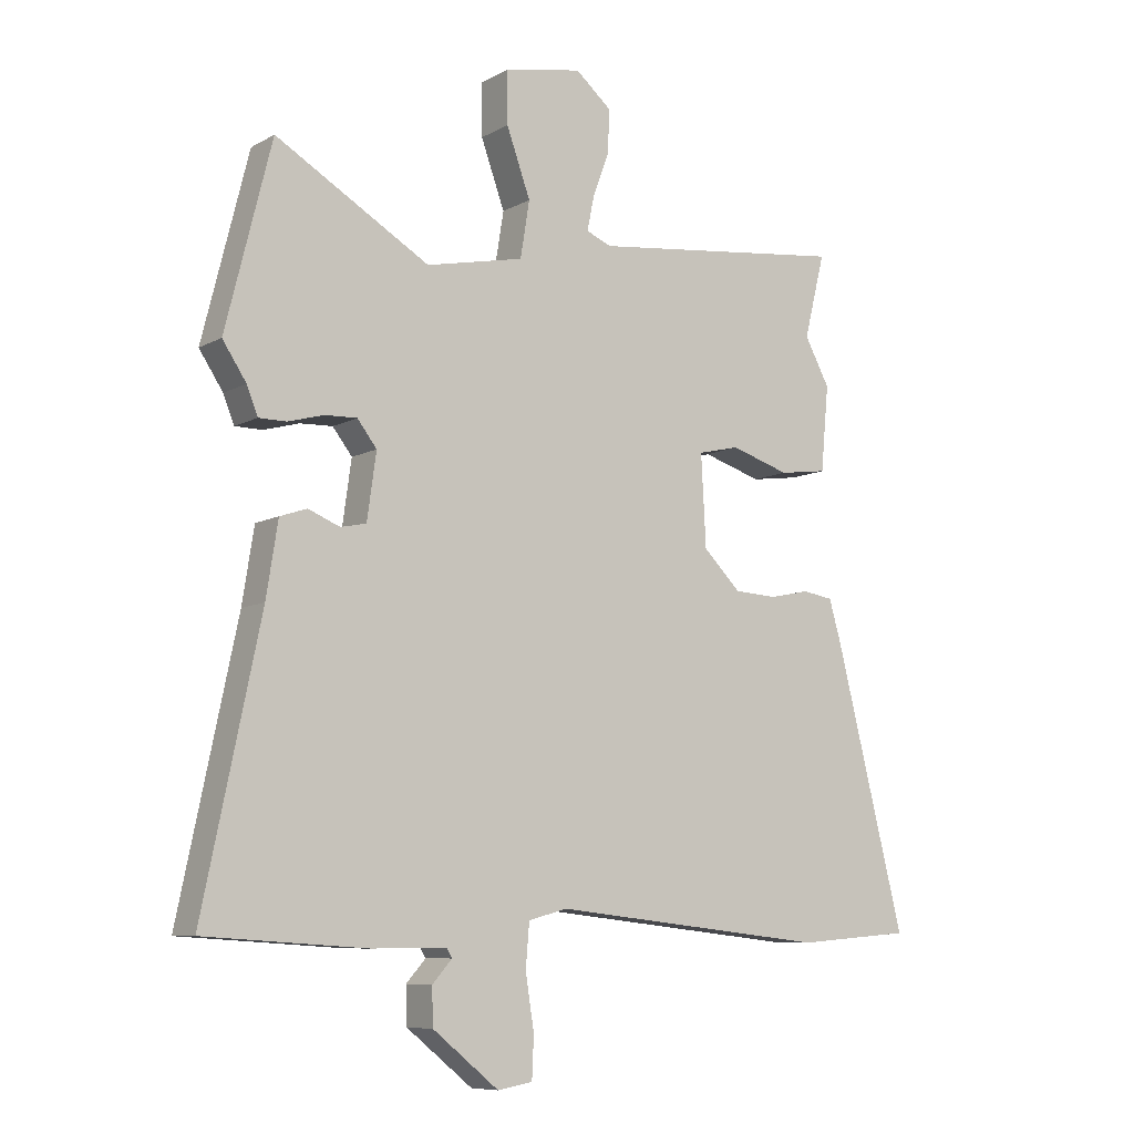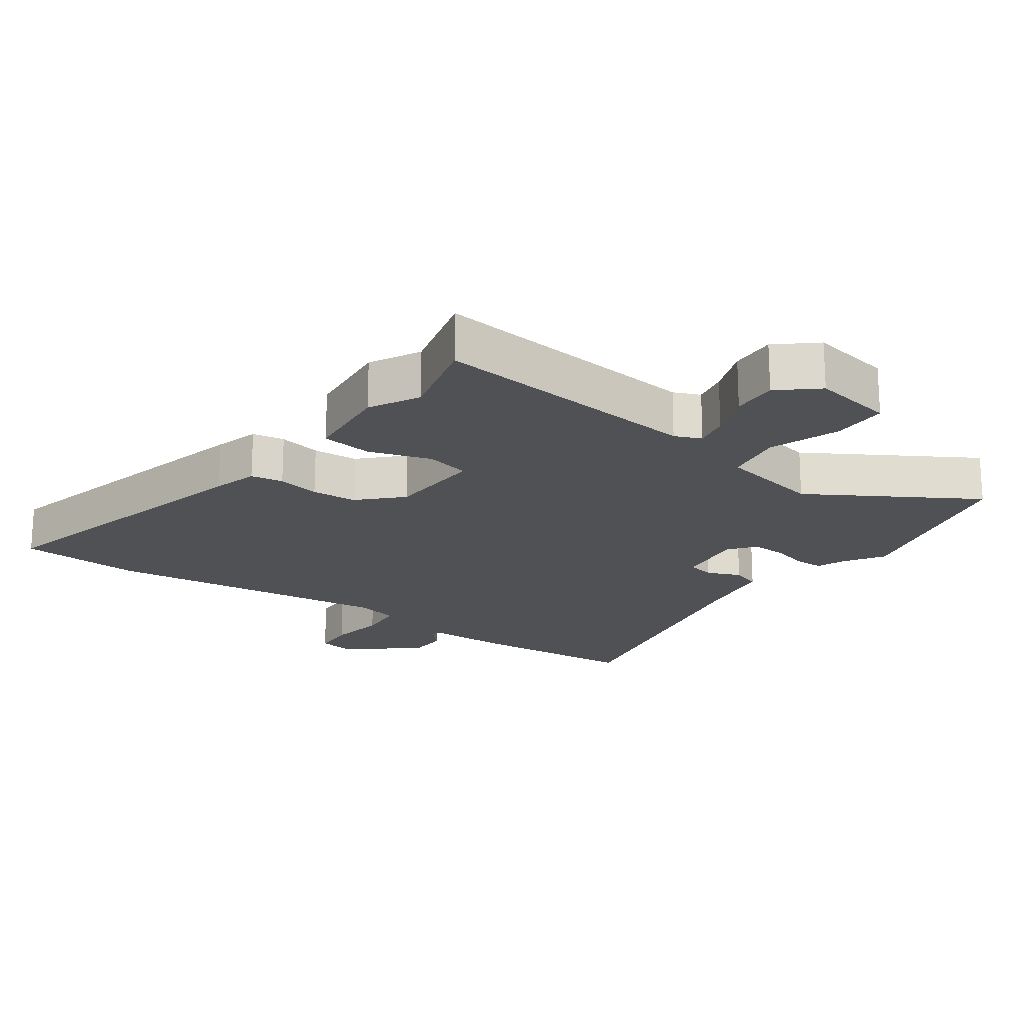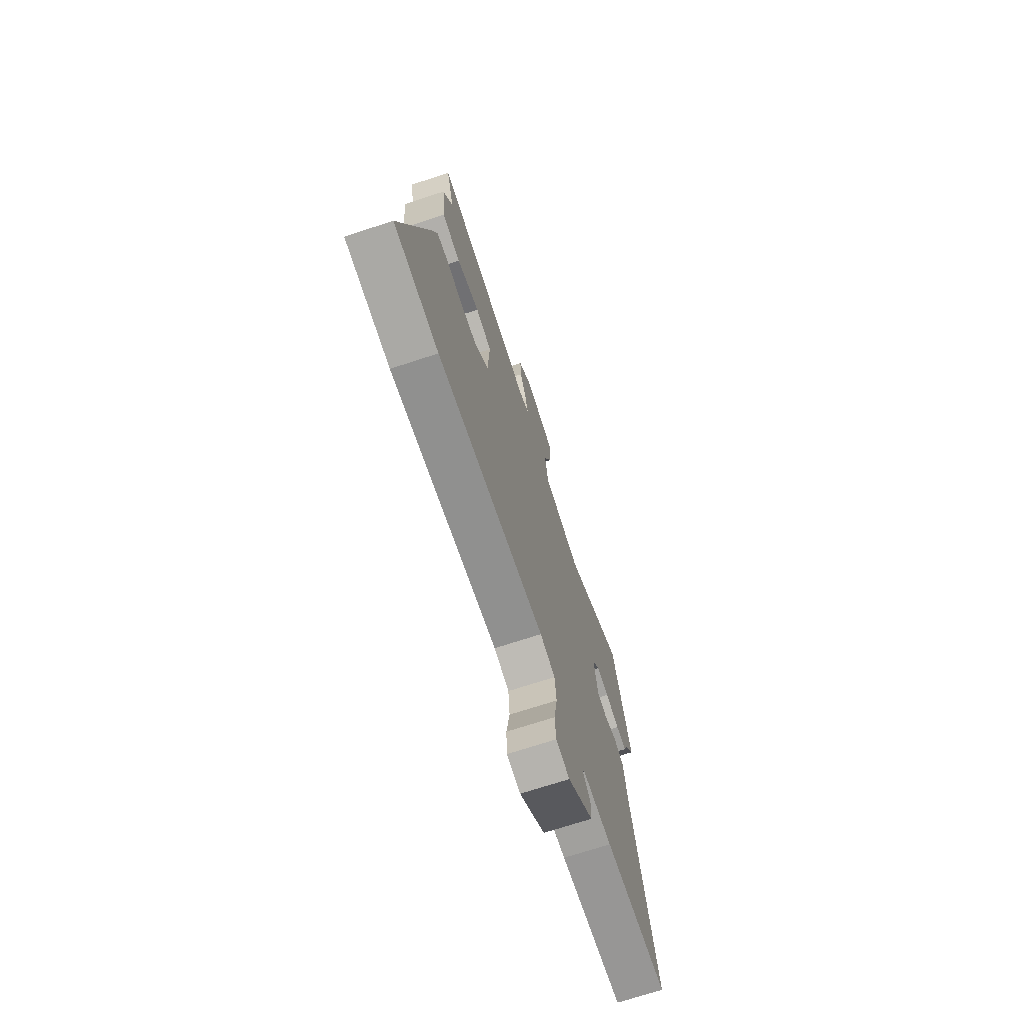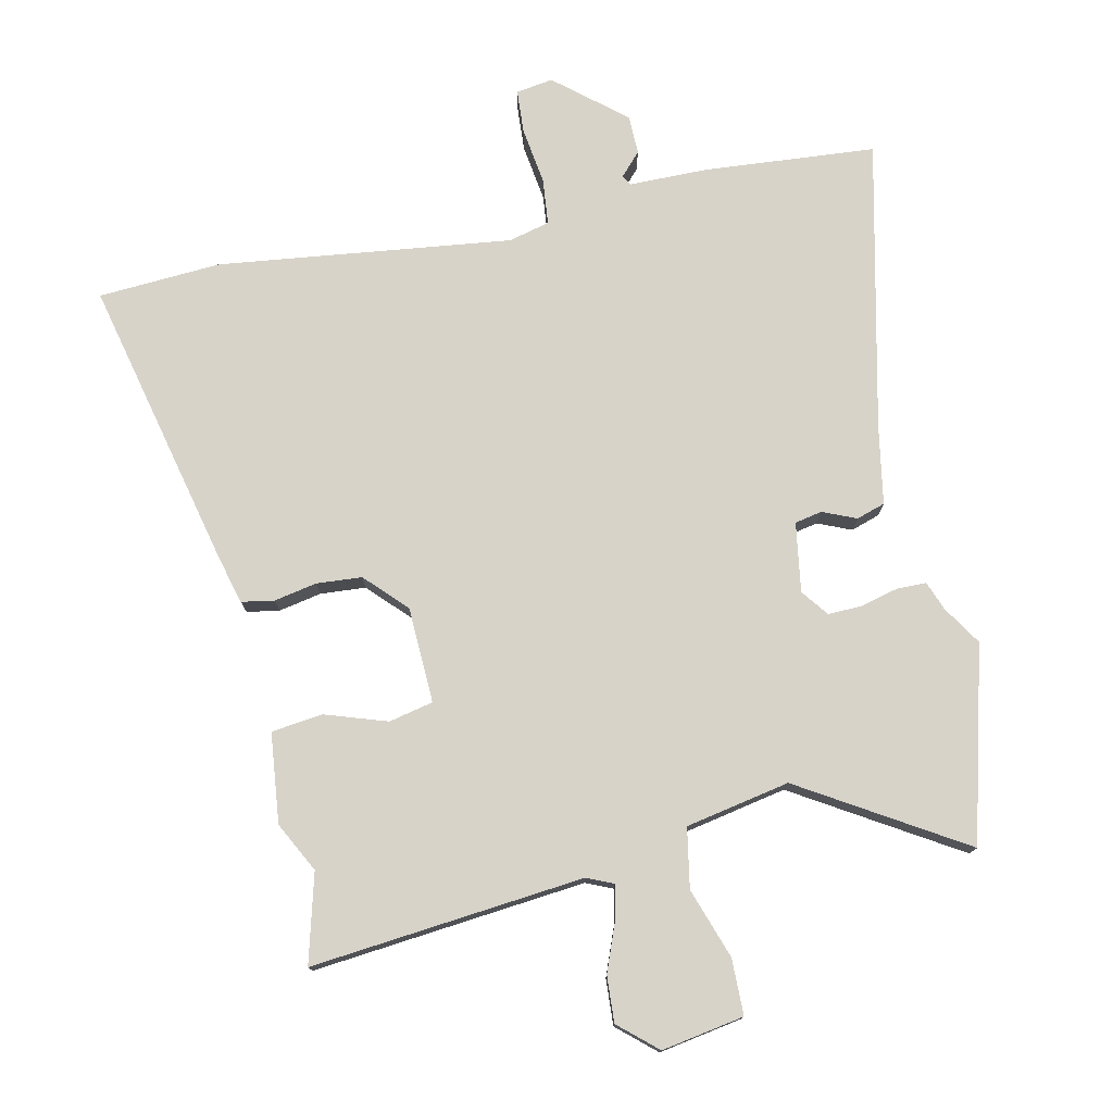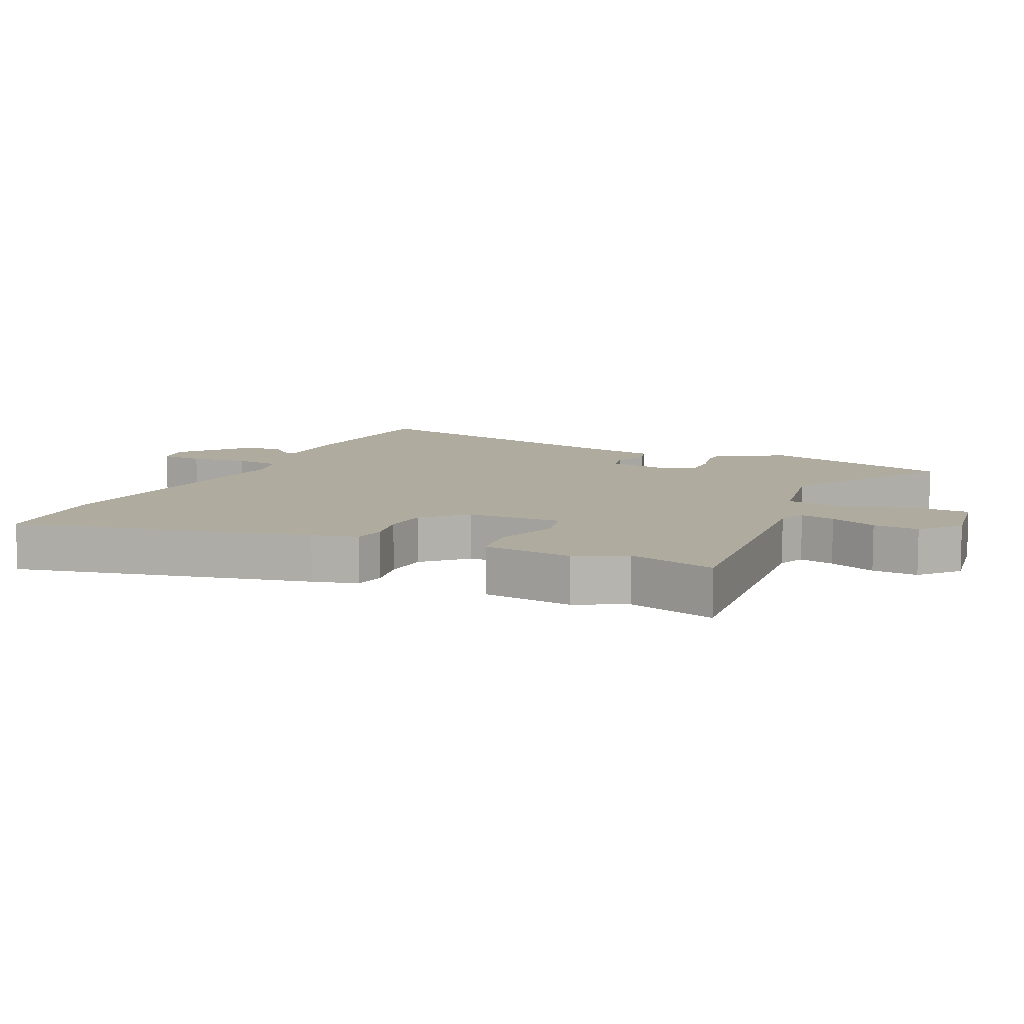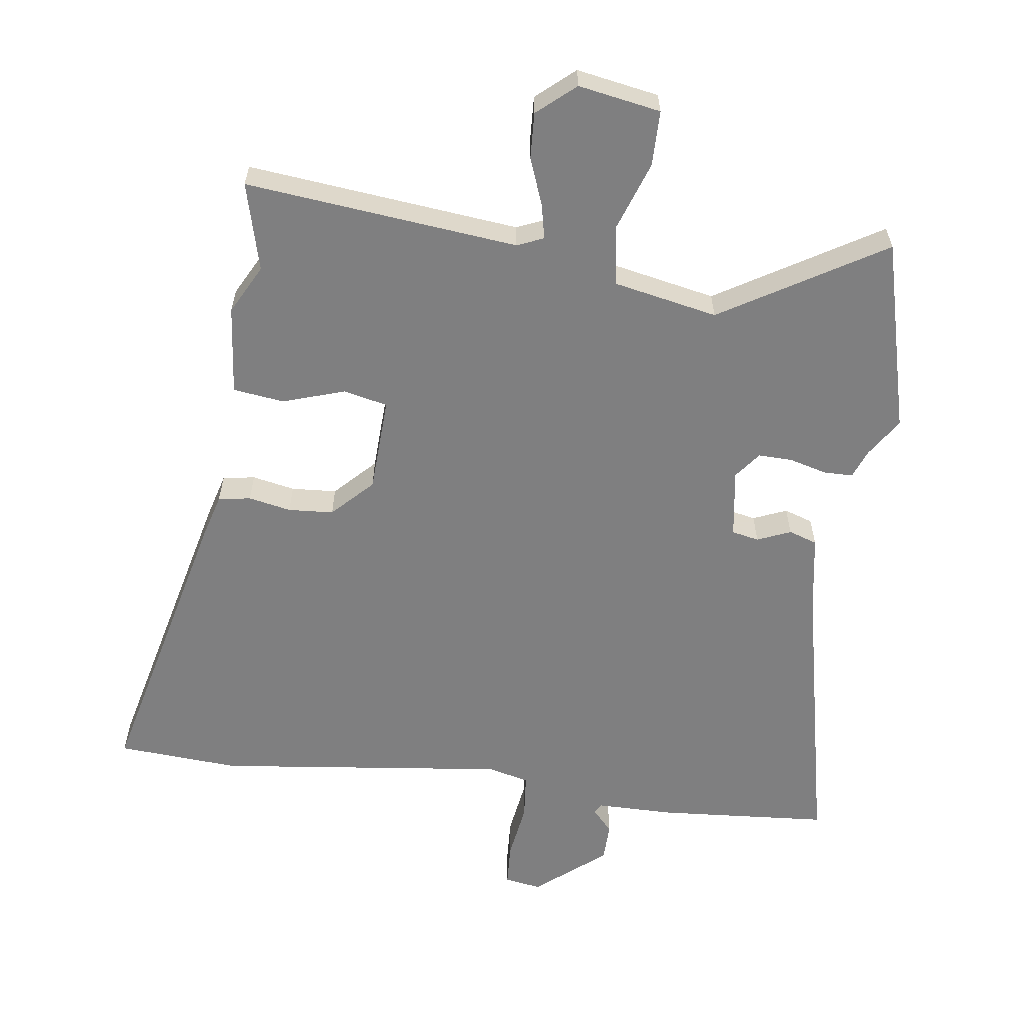
<metadata>
{"format":"obj","ext":"obj","renderer":"f3d","projection":"perspective","resolution":1024,"background":"white","views":[{"elev":-8.3,"azim":145.3,"up":"+Z"},{"elev":-19.5,"azim":-35.1,"up":"+Y"},{"elev":-71.2,"azim":-71.8,"up":"+Z"},{"elev":76.3,"azim":-11.2,"up":"+Y"},{"elev":9.6,"azim":-63.8,"up":"+Y"},{"elev":-59.7,"azim":-7.1,"up":"+Y"}]}
</metadata>
<code>
v -0.489 0.07 0.455
v -0.523 0.07 0.592
v -0.102 0.07 0.543
v -0.061 0.07 0.56
v -0.072 0.07 0.614
v -0.099 0.07 0.687
v -0.102 0.07 0.758
v -0.043 0.07 0.808
v 0.084 0.07 0.784
v 0.084 0.07 0.698
v 0.045 0.07 0.59
v 0.06 0.07 0.498
v 0.22 0.07 0.464
v 0.472 0.07 0.612
v 0.547 0.07 0.312
v 0.508 0.07 0.253
v 0.49 0.07 0.208
v 0.445 0.07 0.208
v 0.387 0.07 0.224
v 0.334 0.07 0.226
v 0.302 0.07 0.185
v 0.317 0.07 0.078
v 0.359 0.07 0.069
v 0.411 0.07 0.09
v 0.455 0.07 0.075
v 0.474 0.07 -0.045
v 0.568 0.07 -0.492
v 0.303 0.07 -0.509
v 0.181 0.07 -0.508
v 0.172 0.07 -0.523
v 0.204 0.07 -0.559
v 0.202 0.07 -0.619
v 0.094 0.07 -0.706
v 0.037 0.07 -0.696
v 0.034 0.07 -0.629
v 0.048 0.07 -0.541
v 0.042 0.07 -0.47
v -0.021 0.07 -0.453
v -0.474 0.07 -0.502
v -0.663 0.07 -0.487
v -0.549 0.07 -0.033
v -0.529 0.07 0.036
v -0.479 0.07 0.044
v -0.413 0.07 0.03
v -0.343 0.07 0.034
v -0.282 0.07 0.095
v -0.274 0.07 0.243
v -0.342 0.07 0.259
v -0.438 0.07 0.229
v -0.517 0.07 0.24
v -0.53 0.07 0.379
v -0.489 0 0.455
v -0.523 0 0.592
v -0.102 0 0.543
v -0.061 0 0.56
v -0.072 0 0.614
v -0.099 0 0.687
v -0.102 0 0.758
v -0.043 0 0.808
v 0.084 0 0.784
v 0.084 0 0.698
v 0.045 0 0.59
v 0.06 0 0.498
v 0.22 0 0.464
v 0.472 0 0.612
v 0.547 0 0.312
v 0.508 0 0.253
v 0.49 0 0.208
v 0.445 0 0.208
v 0.387 0 0.224
v 0.334 0 0.226
v 0.302 0 0.185
v 0.317 0 0.078
v 0.359 0 0.069
v 0.411 0 0.09
v 0.455 0 0.075
v 0.474 0 -0.045
v 0.568 0 -0.492
v 0.303 0 -0.509
v 0.181 0 -0.508
v 0.172 0 -0.523
v 0.204 0 -0.559
v 0.202 0 -0.619
v 0.094 0 -0.706
v 0.037 0 -0.696
v 0.034 0 -0.629
v 0.048 0 -0.541
v 0.042 0 -0.47
v -0.021 0 -0.453
v -0.474 0 -0.502
v -0.663 0 -0.487
v -0.549 0 -0.033
v -0.529 0 0.036
v -0.479 0 0.044
v -0.413 0 0.03
v -0.343 0 0.034
v -0.282 0 0.095
v -0.274 0 0.243
v -0.342 0 0.259
v -0.438 0 0.229
v -0.517 0 0.24
v -0.53 0 0.379
f 48 49 50 51
f 47 48 51 1
f 41 42 43 44
f 41 44 45
f 38 39 40 41
f 37 38 41 45
f 33 34 35 36
f 33 36 37
f 30 31 32 33
f 30 33 37
f 29 30 37 45
f 26 27 28 29
f 23 24 25 26
f 22 23 26 29
f 21 22 29 45
f 16 17 18 19
f 16 19 20
f 13 14 15 16
f 12 13 16 20
f 8 9 10 11
f 8 11 12
f 5 6 7 8
f 4 5 8 12
f 3 4 12 20
f 47 1 2 3
f 46 47 3 20
f 20 21 45 46
f 102 101 100 99
f 52 102 99 98
f 95 94 93 92
f 96 95 92
f 92 91 90 89
f 96 92 89 88
f 87 86 85 84
f 88 87 84
f 84 83 82 81
f 88 84 81
f 96 88 81 80
f 80 79 78 77
f 77 76 75 74
f 80 77 74 73
f 96 80 73 72
f 70 69 68 67
f 71 70 67
f 67 66 65 64
f 71 67 64 63
f 62 61 60 59
f 63 62 59
f 59 58 57 56
f 63 59 56 55
f 71 63 55 54
f 54 53 52 98
f 71 54 98 97
f 97 96 72 71
f 1 52 53 2
f 2 53 54 3
f 3 54 55 4
f 4 55 56 5
f 5 56 57 6
f 6 57 58 7
f 7 58 59 8
f 8 59 60 9
f 9 60 61 10
f 10 61 62 11
f 11 62 63 12
f 12 63 64 13
f 13 64 65 14
f 14 65 66 15
f 15 66 67 16
f 16 67 68 17
f 17 68 69 18
f 18 69 70 19
f 19 70 71 20
f 20 71 72 21
f 21 72 73 22
f 22 73 74 23
f 23 74 75 24
f 24 75 76 25
f 25 76 77 26
f 26 77 78 27
f 27 78 79 28
f 28 79 80 29
f 29 80 81 30
f 30 81 82 31
f 31 82 83 32
f 32 83 84 33
f 33 84 85 34
f 34 85 86 35
f 35 86 87 36
f 36 87 88 37
f 37 88 89 38
f 38 89 90 39
f 39 90 91 40
f 40 91 92 41
f 41 92 93 42
f 42 93 94 43
f 43 94 95 44
f 44 95 96 45
f 45 96 97 46
f 46 97 98 47
f 47 98 99 48
f 48 99 100 49
f 49 100 101 50
f 50 101 102 51
f 51 102 52 1

</code>
